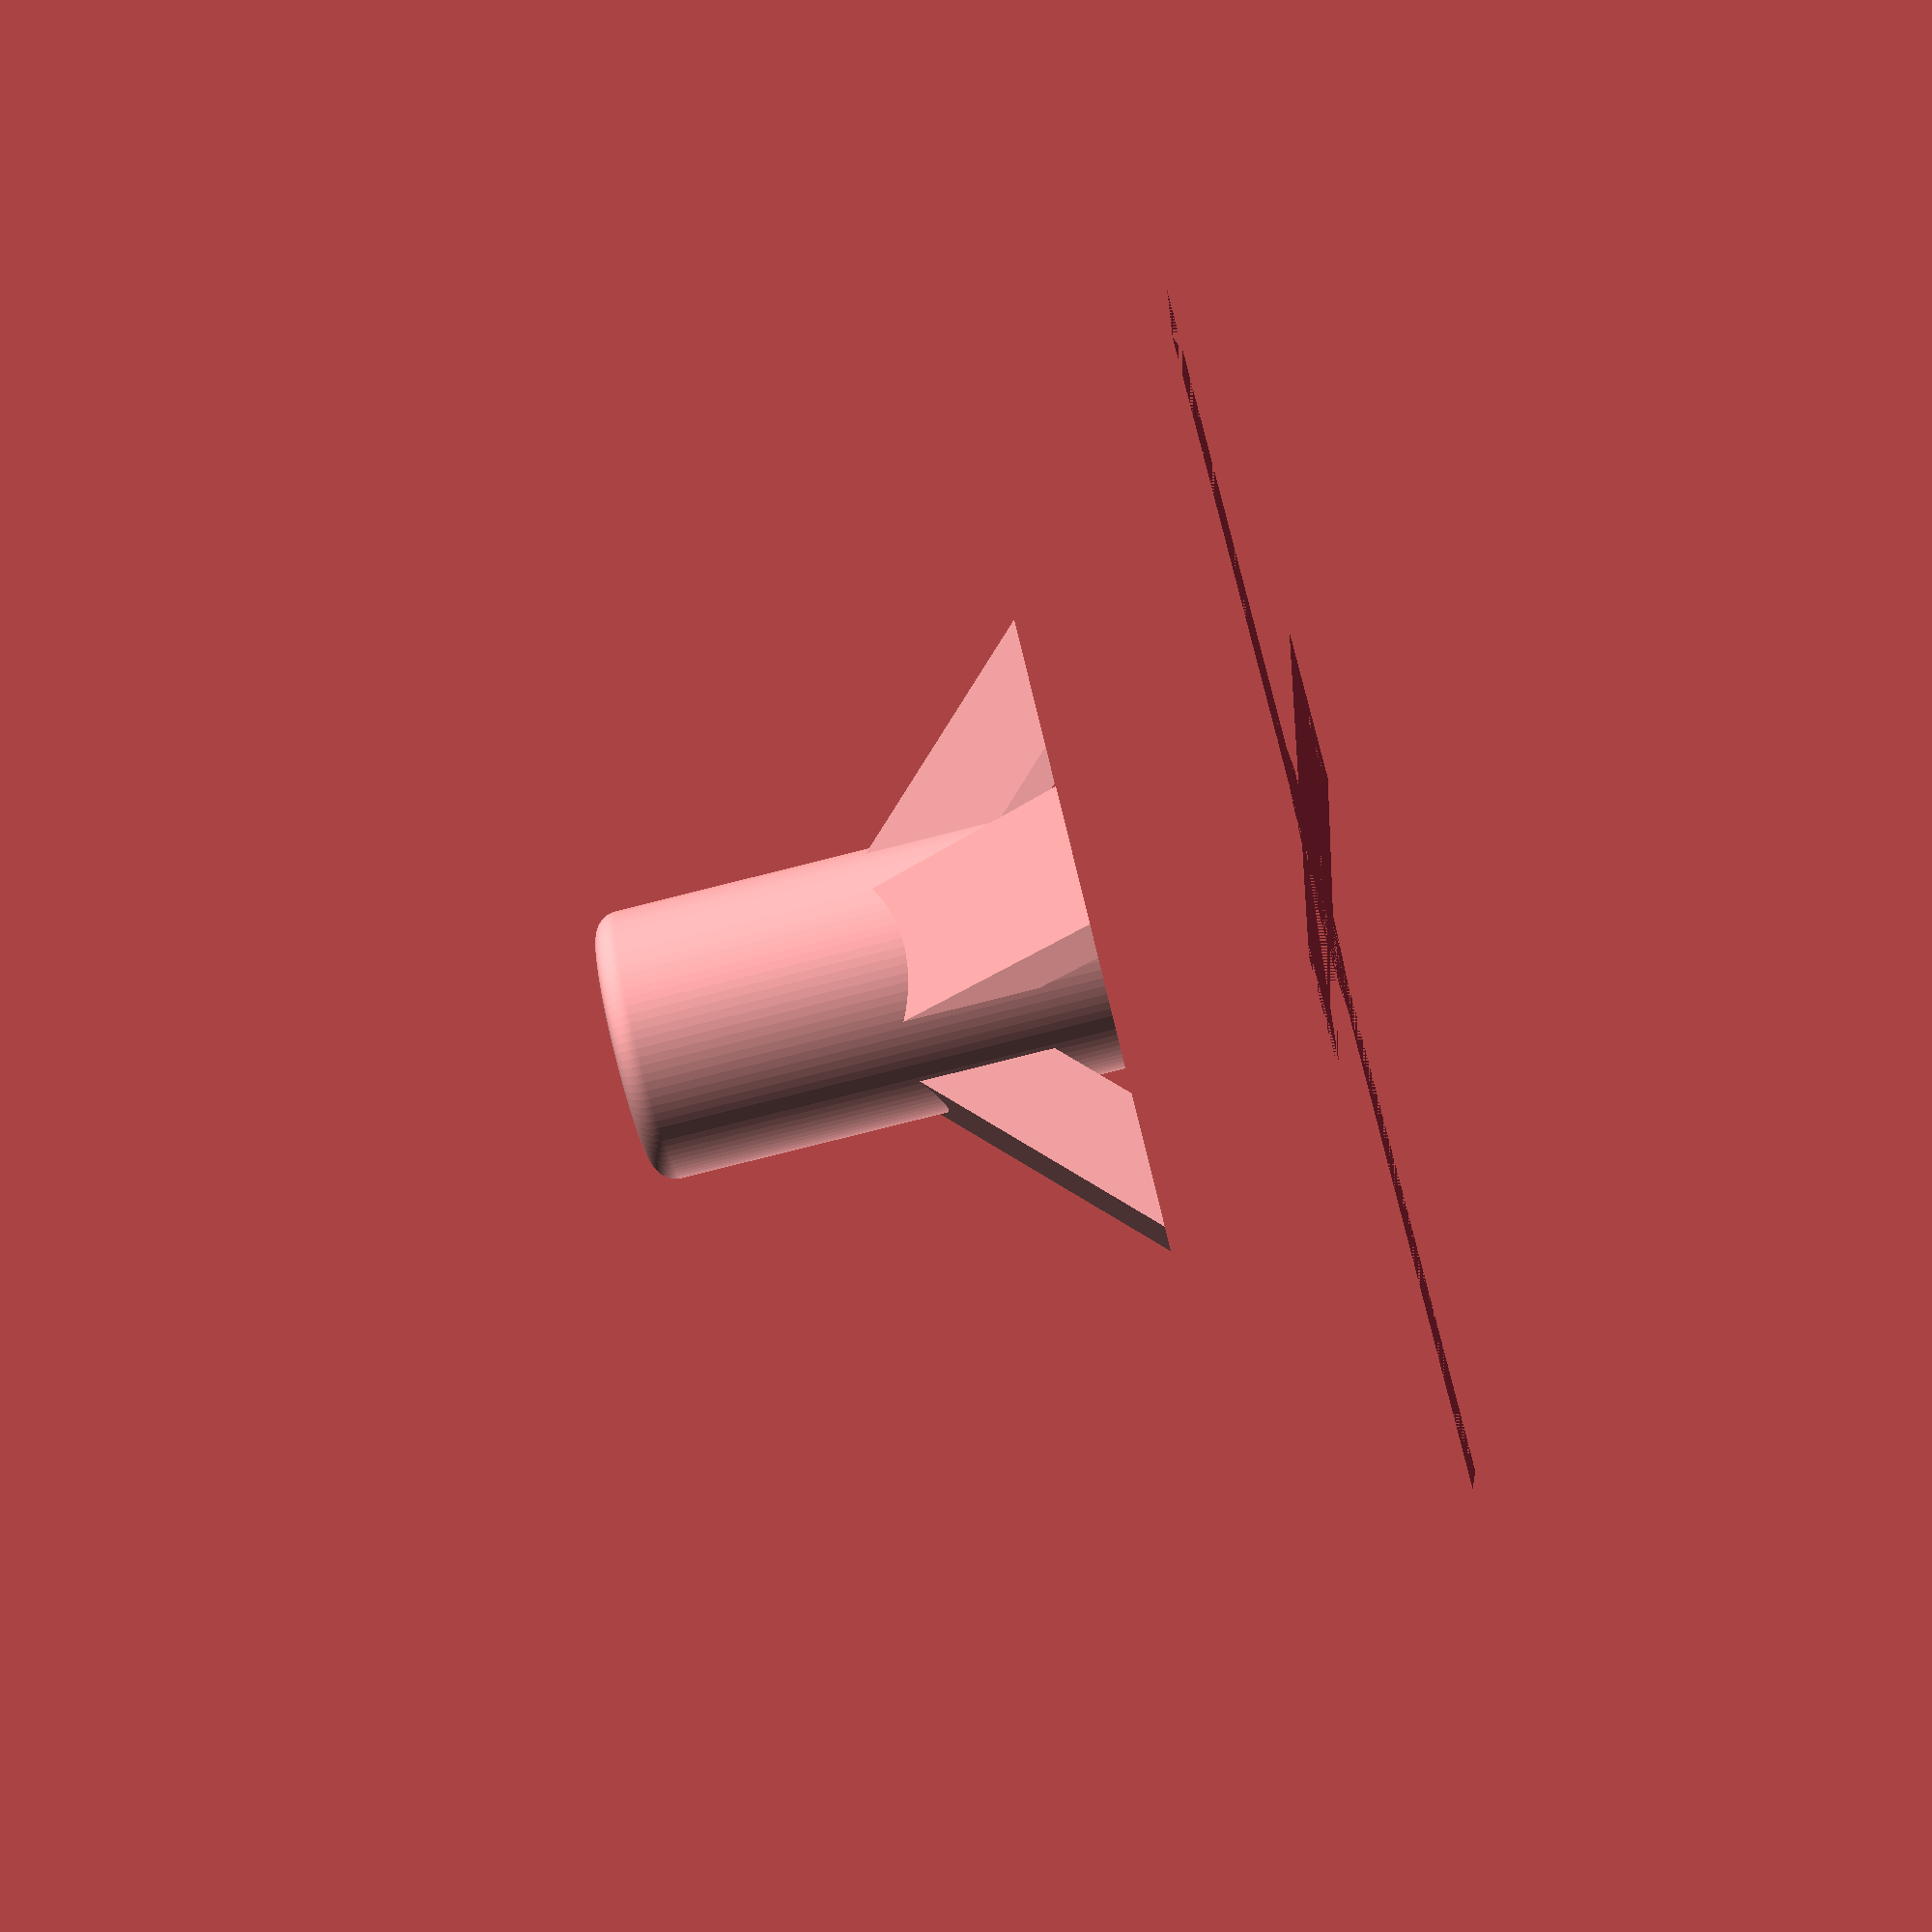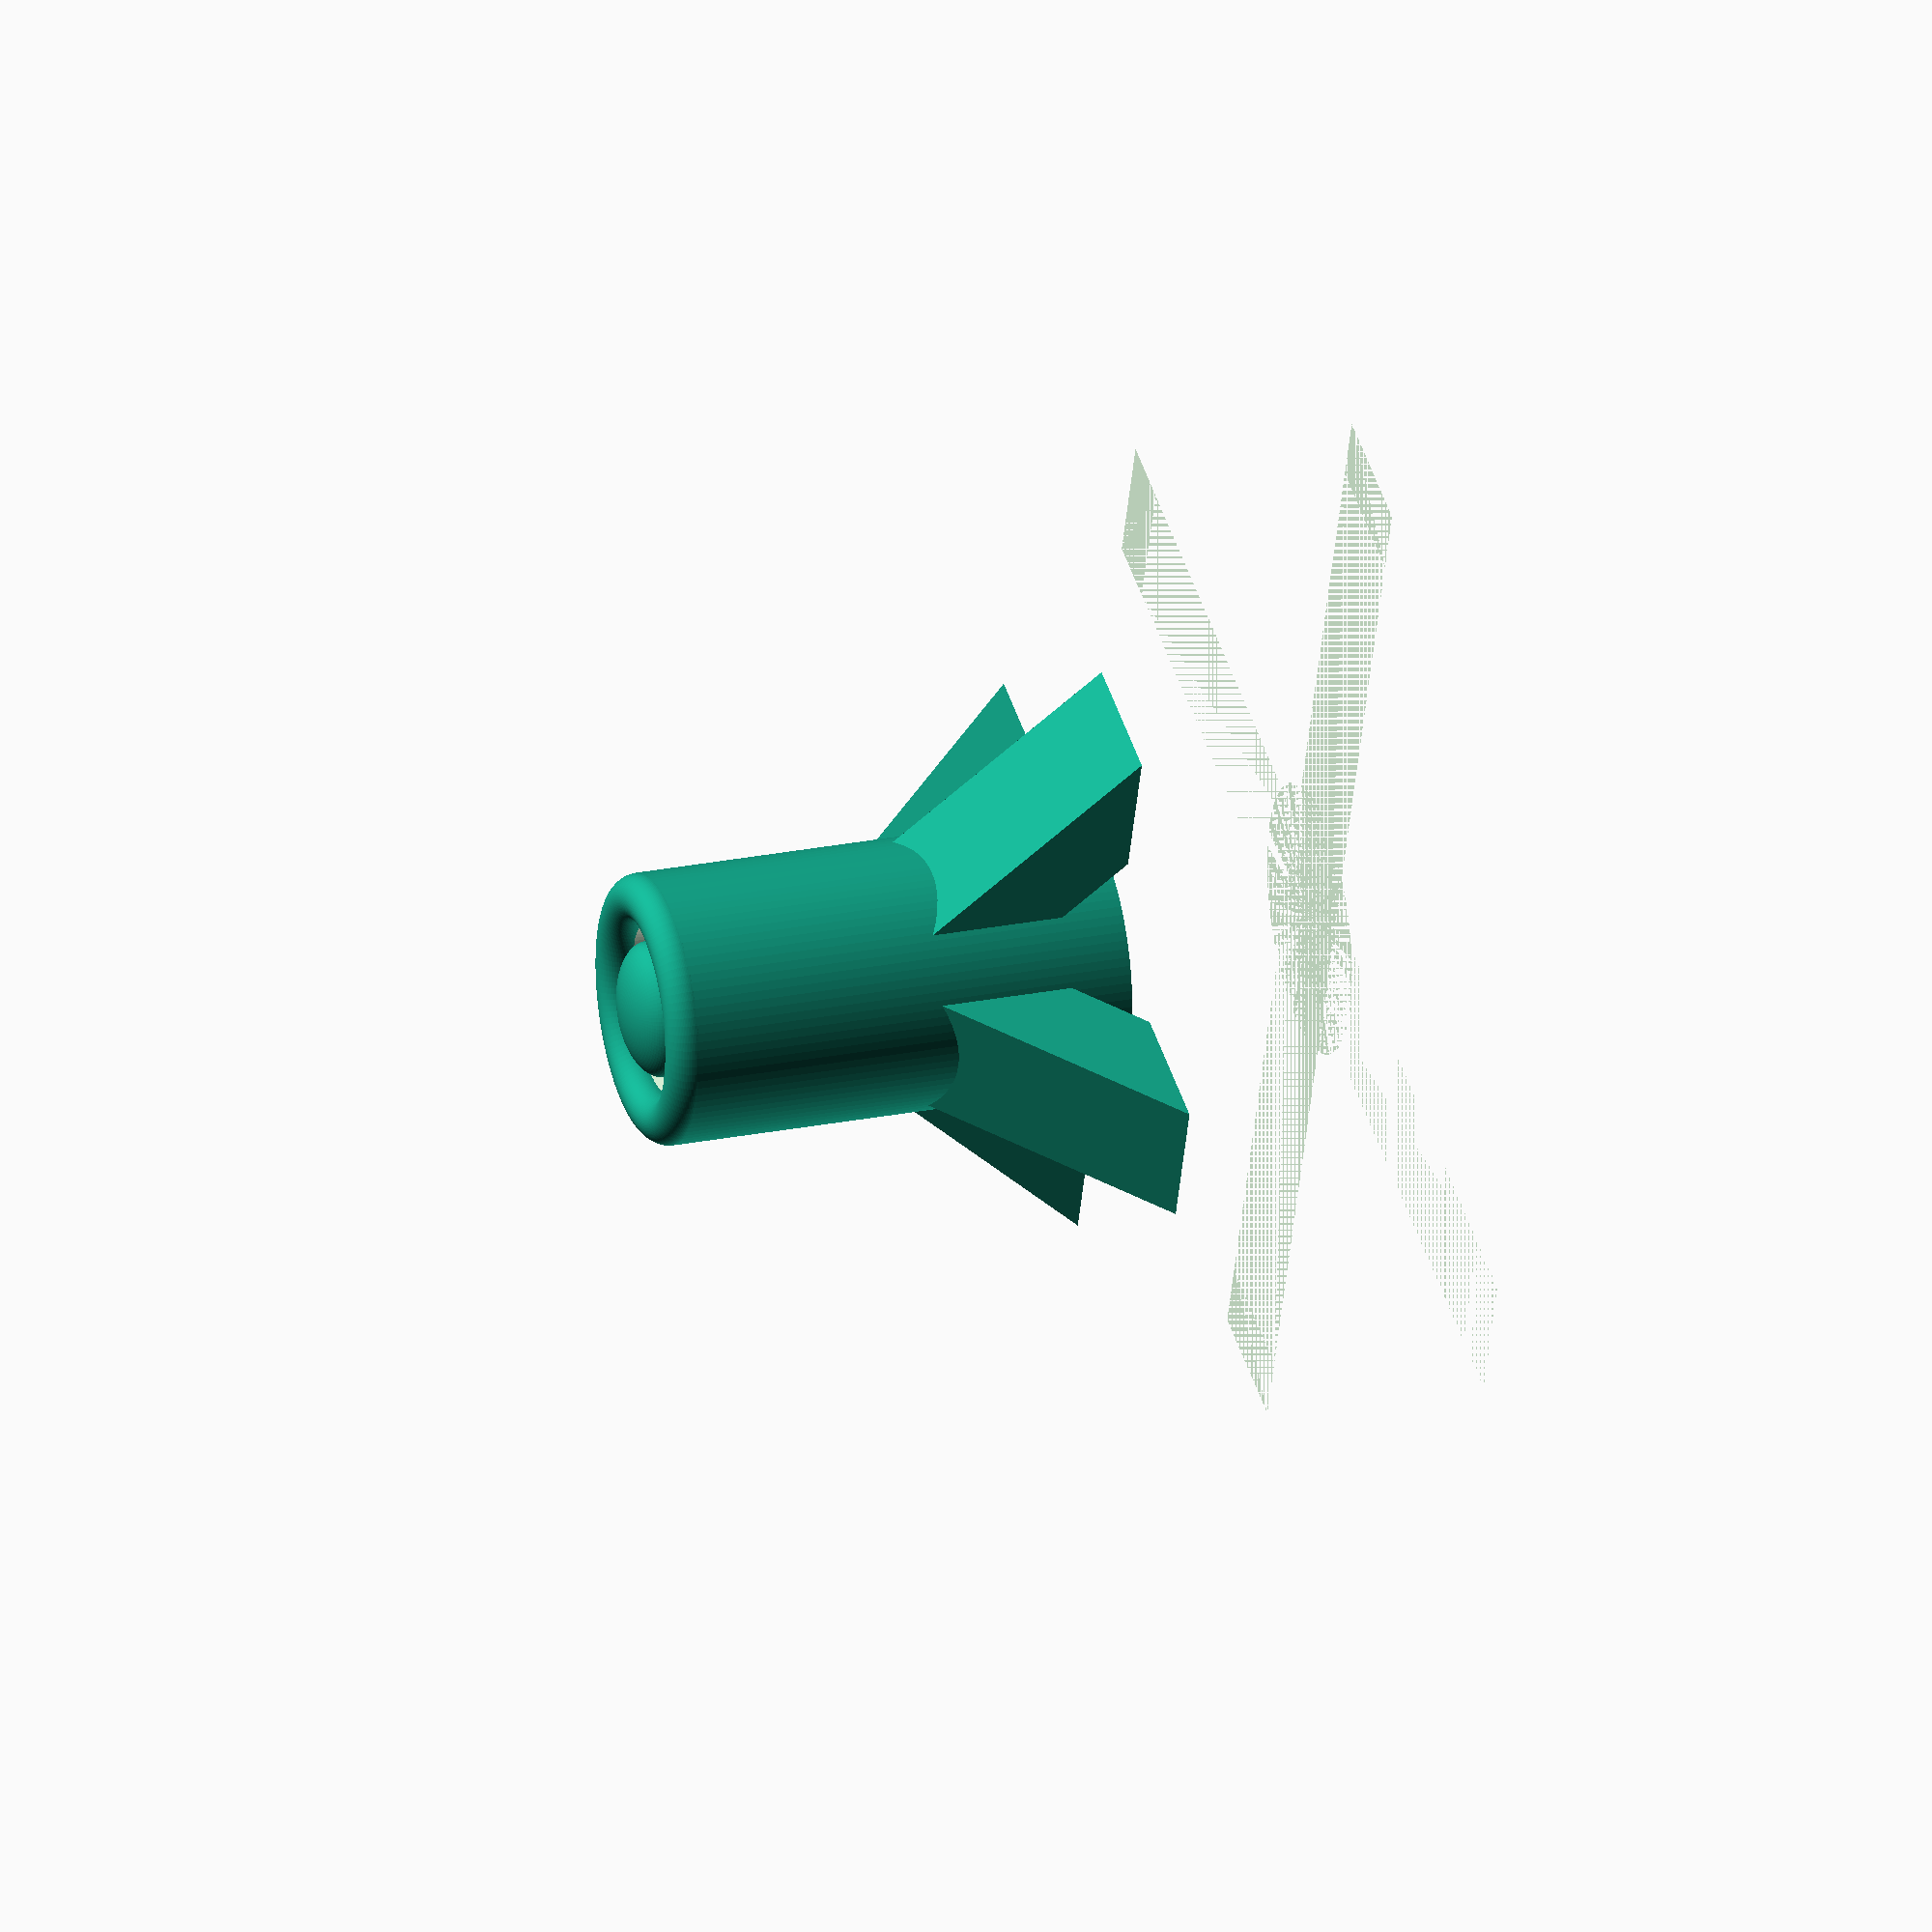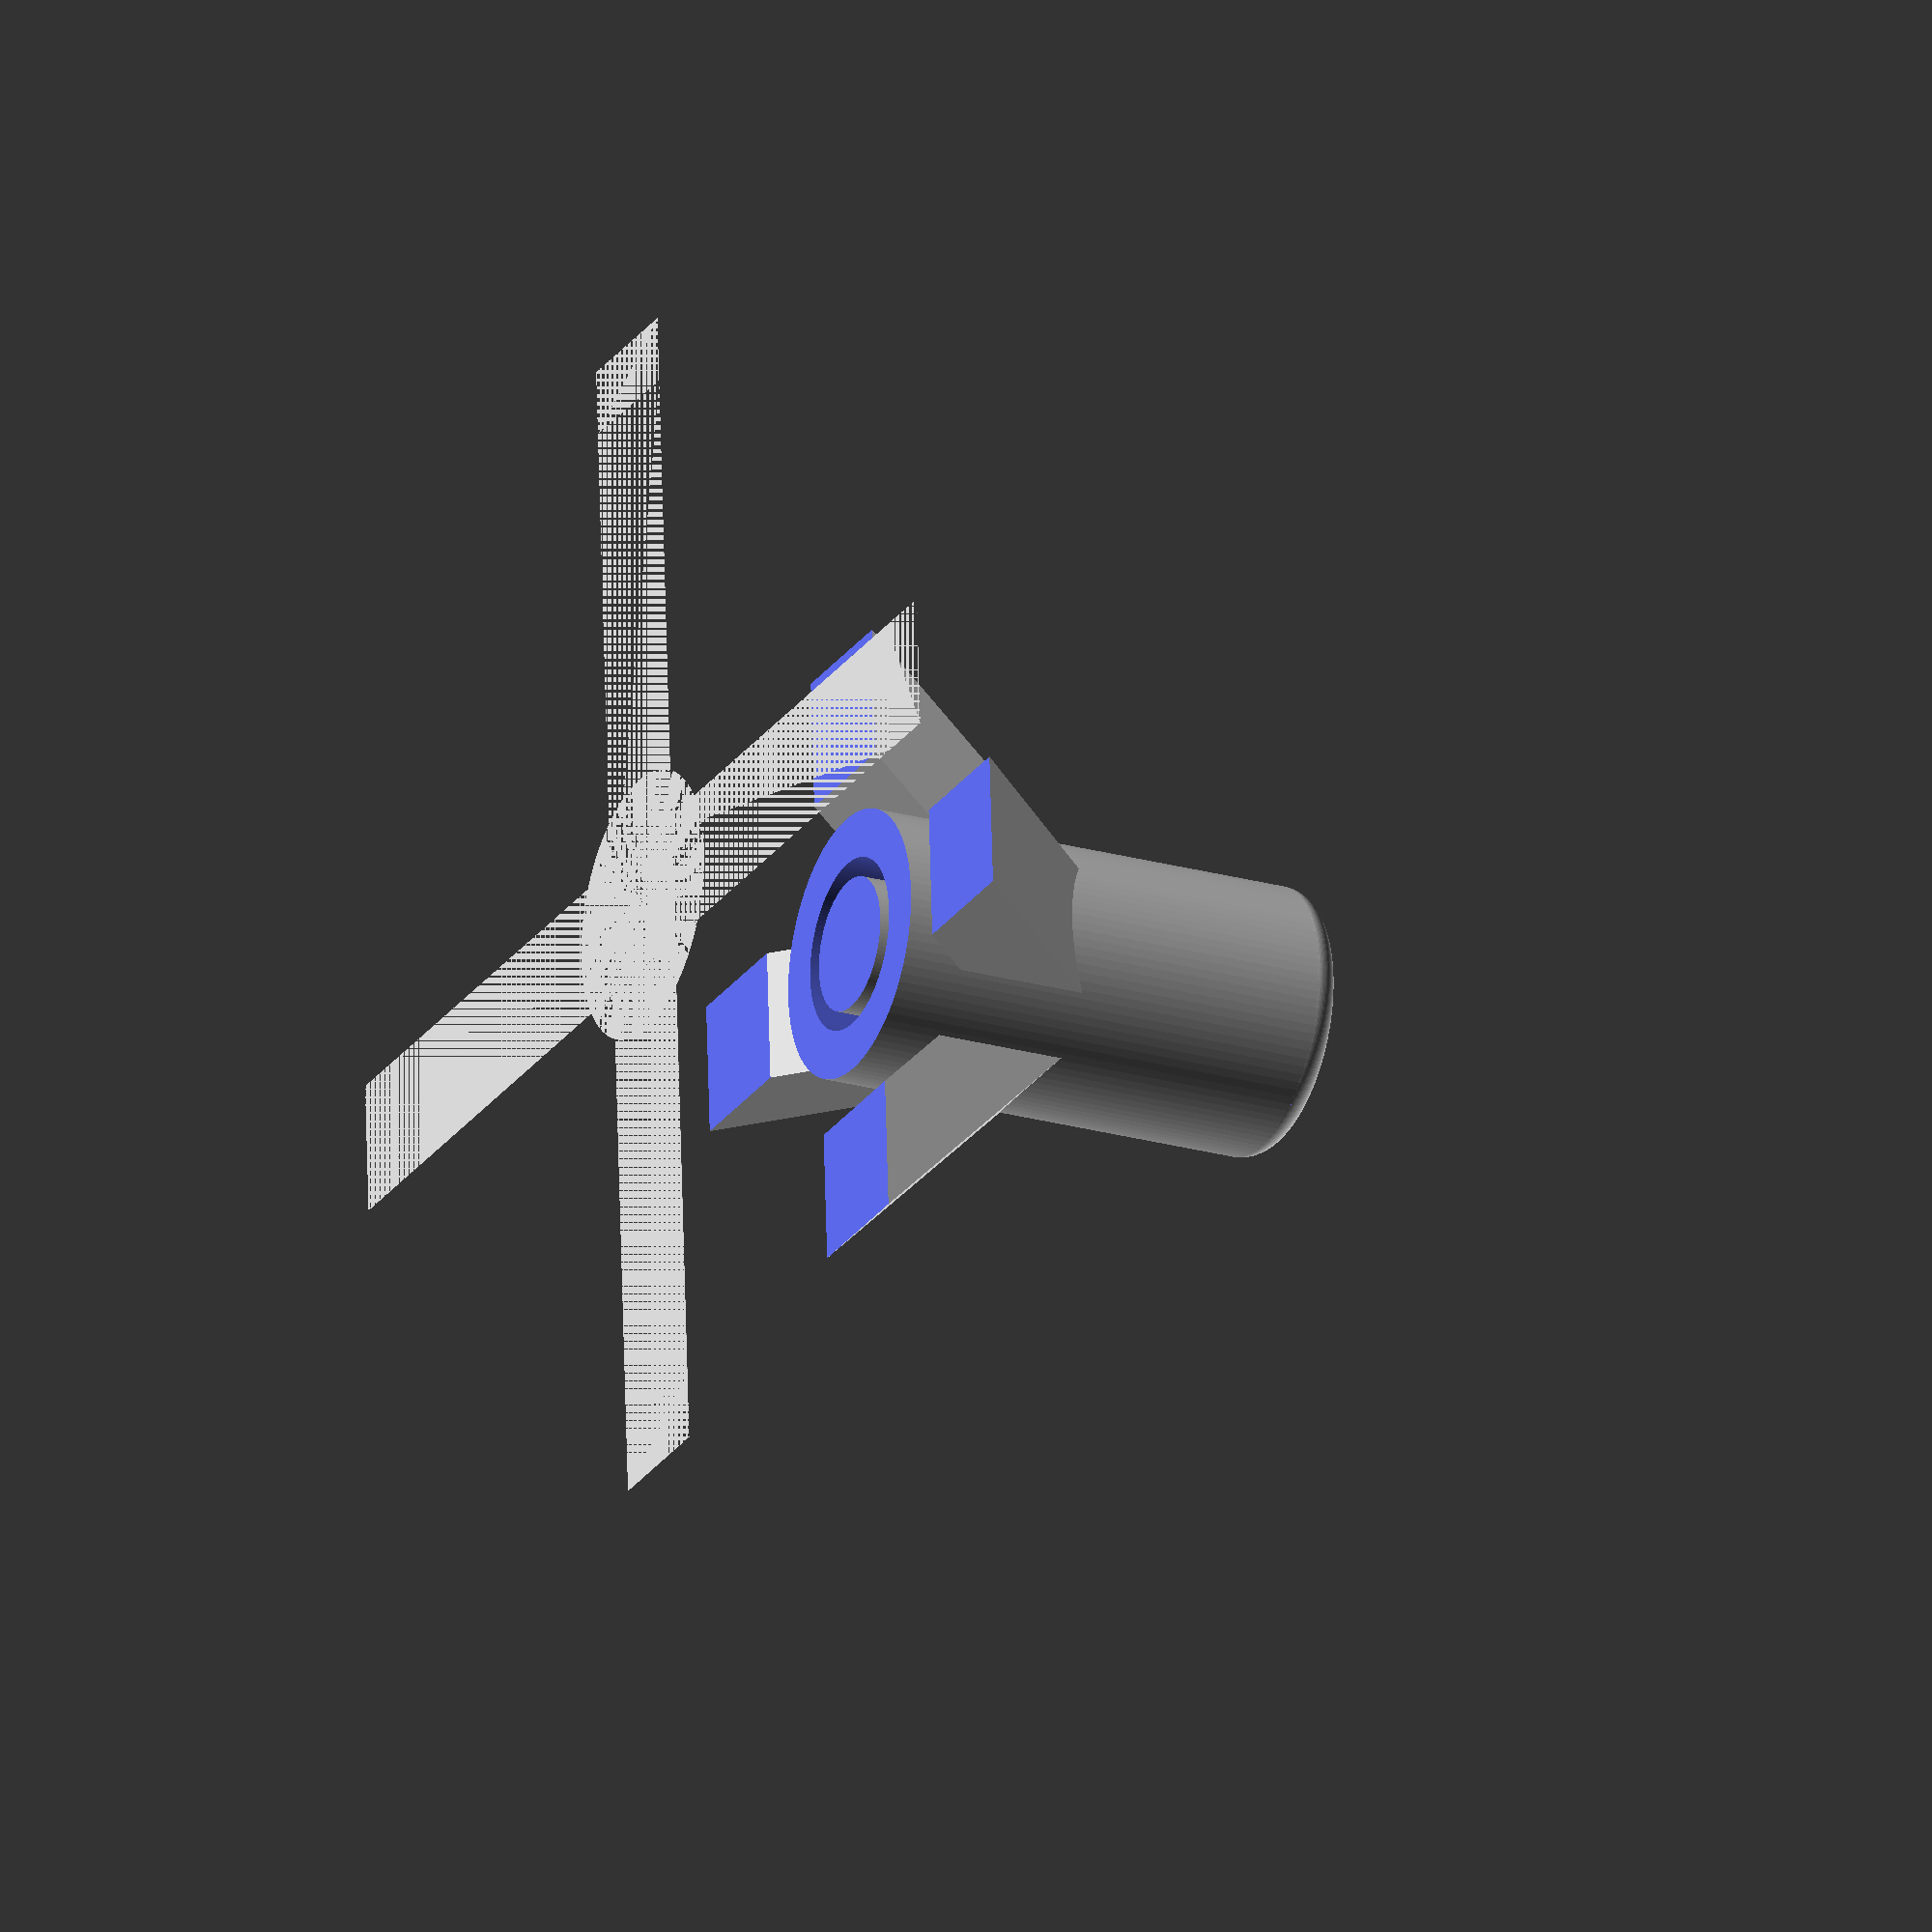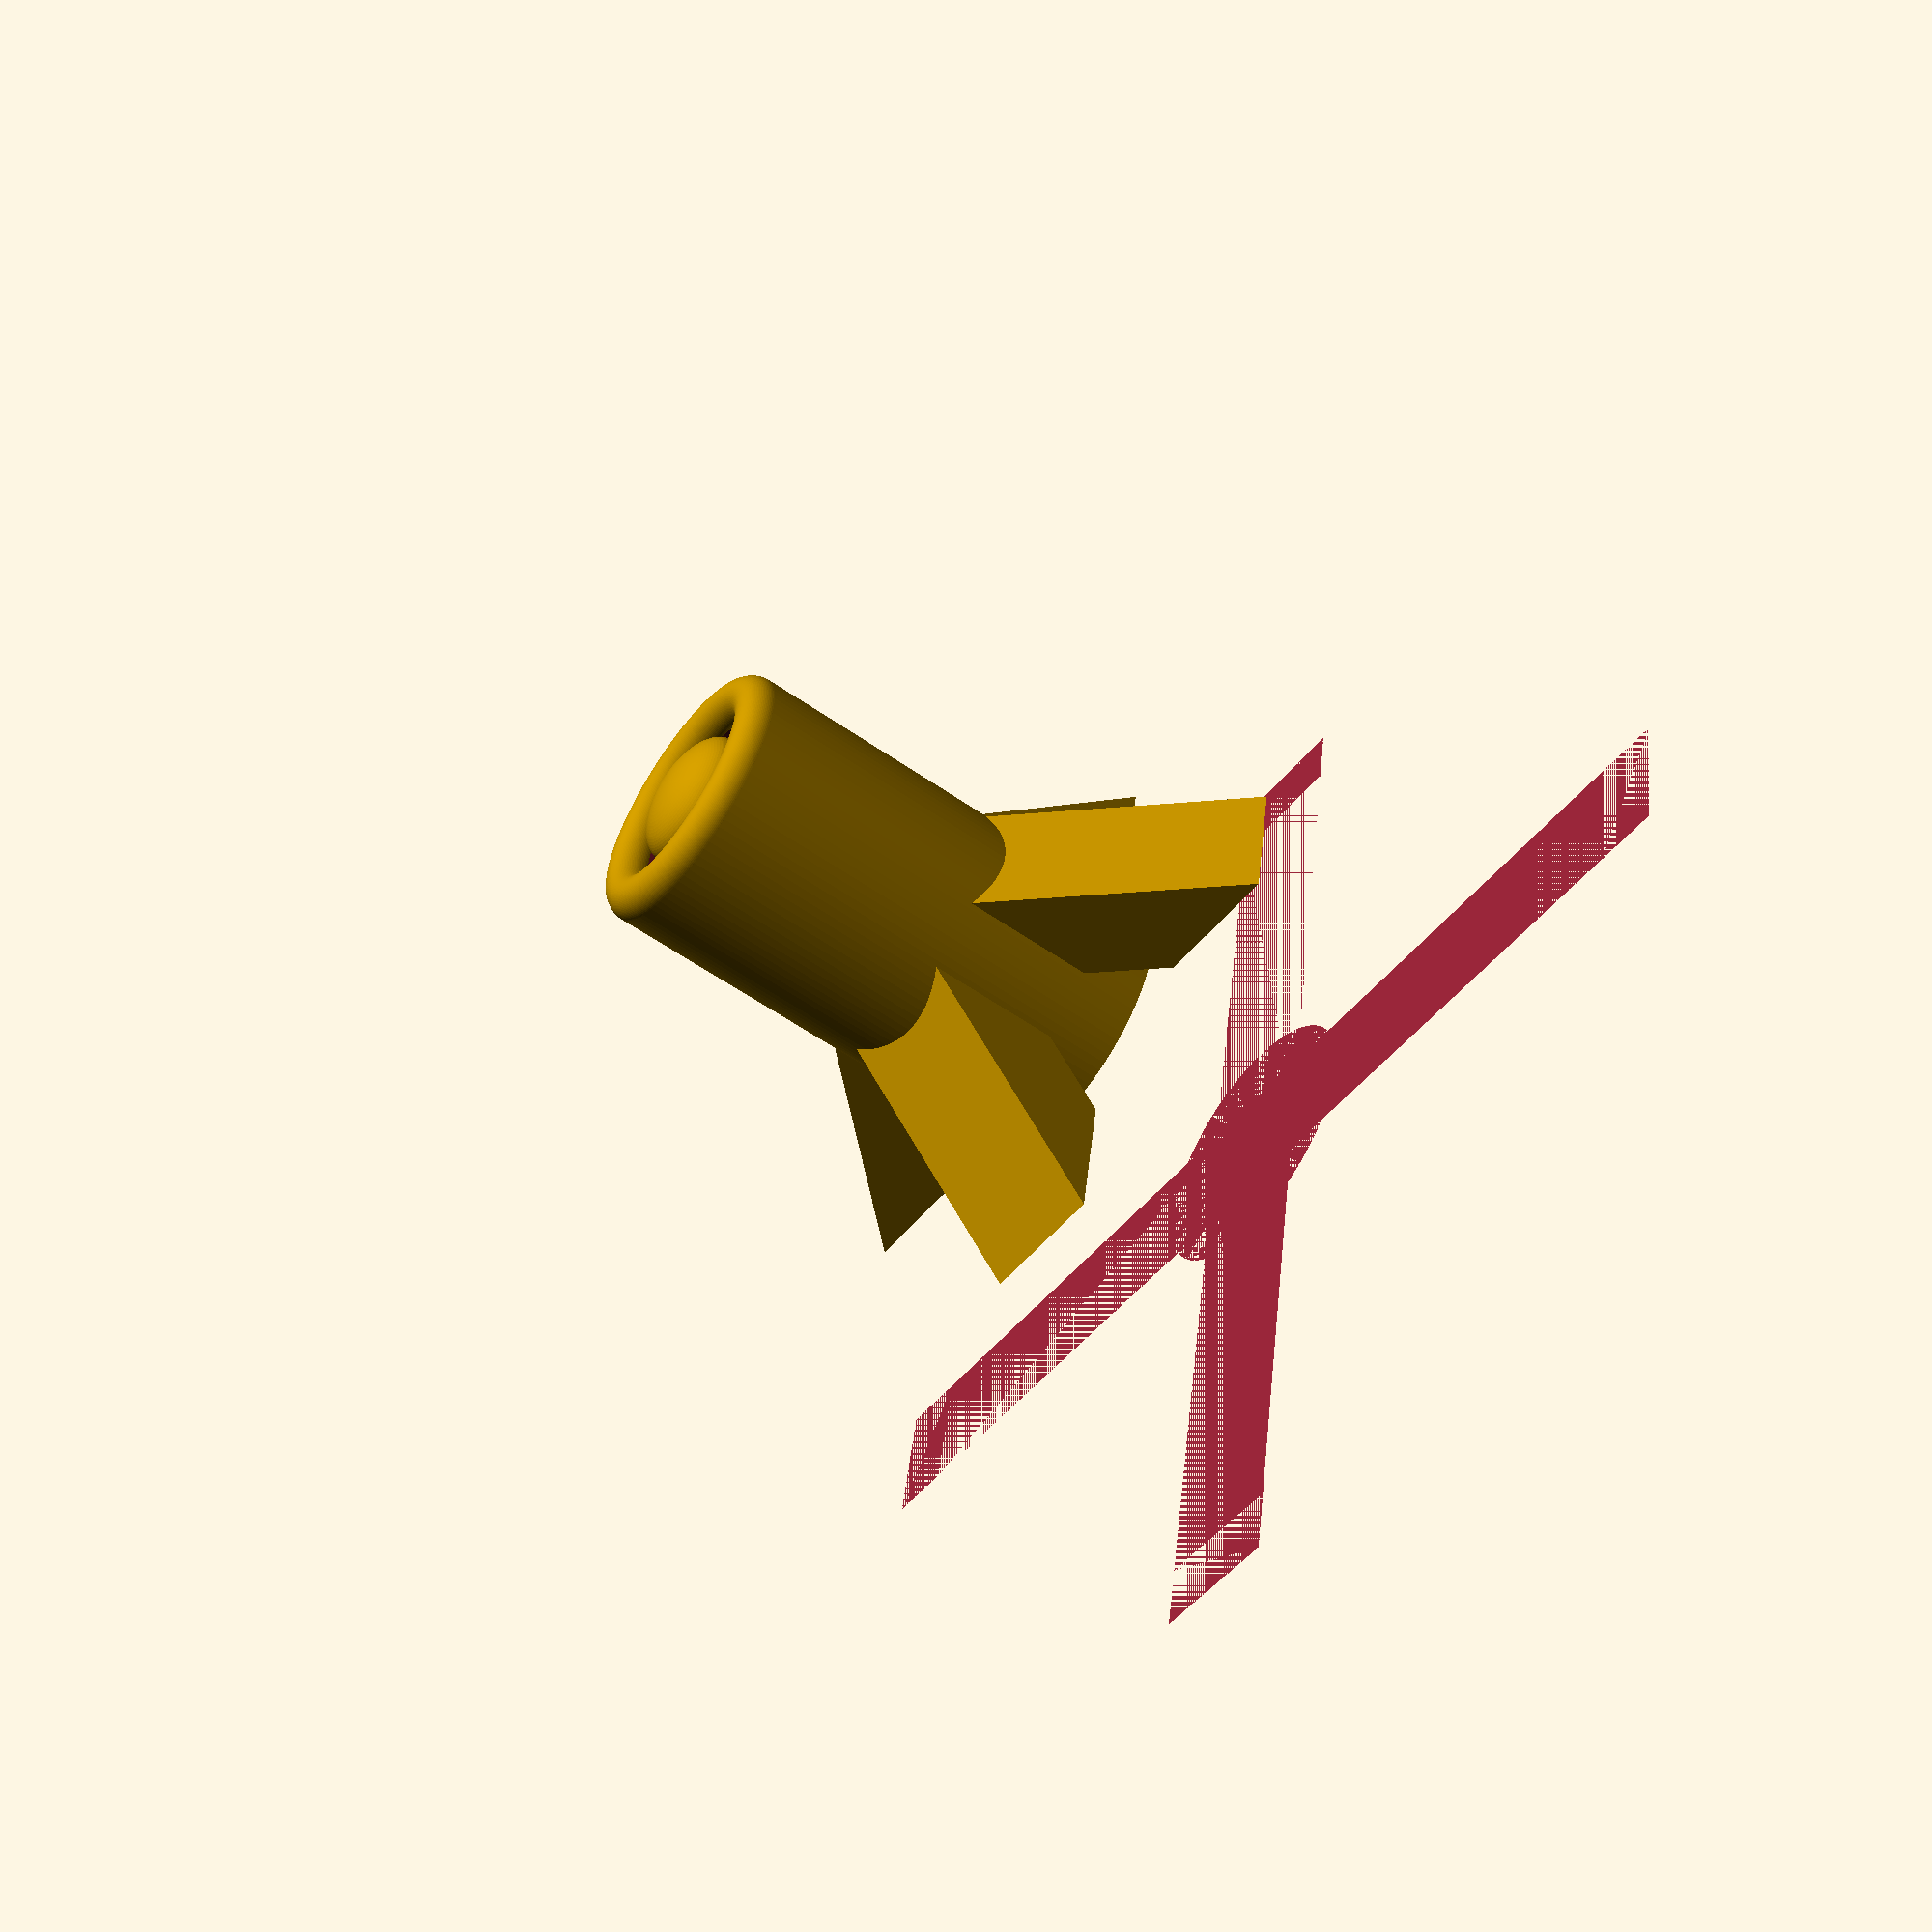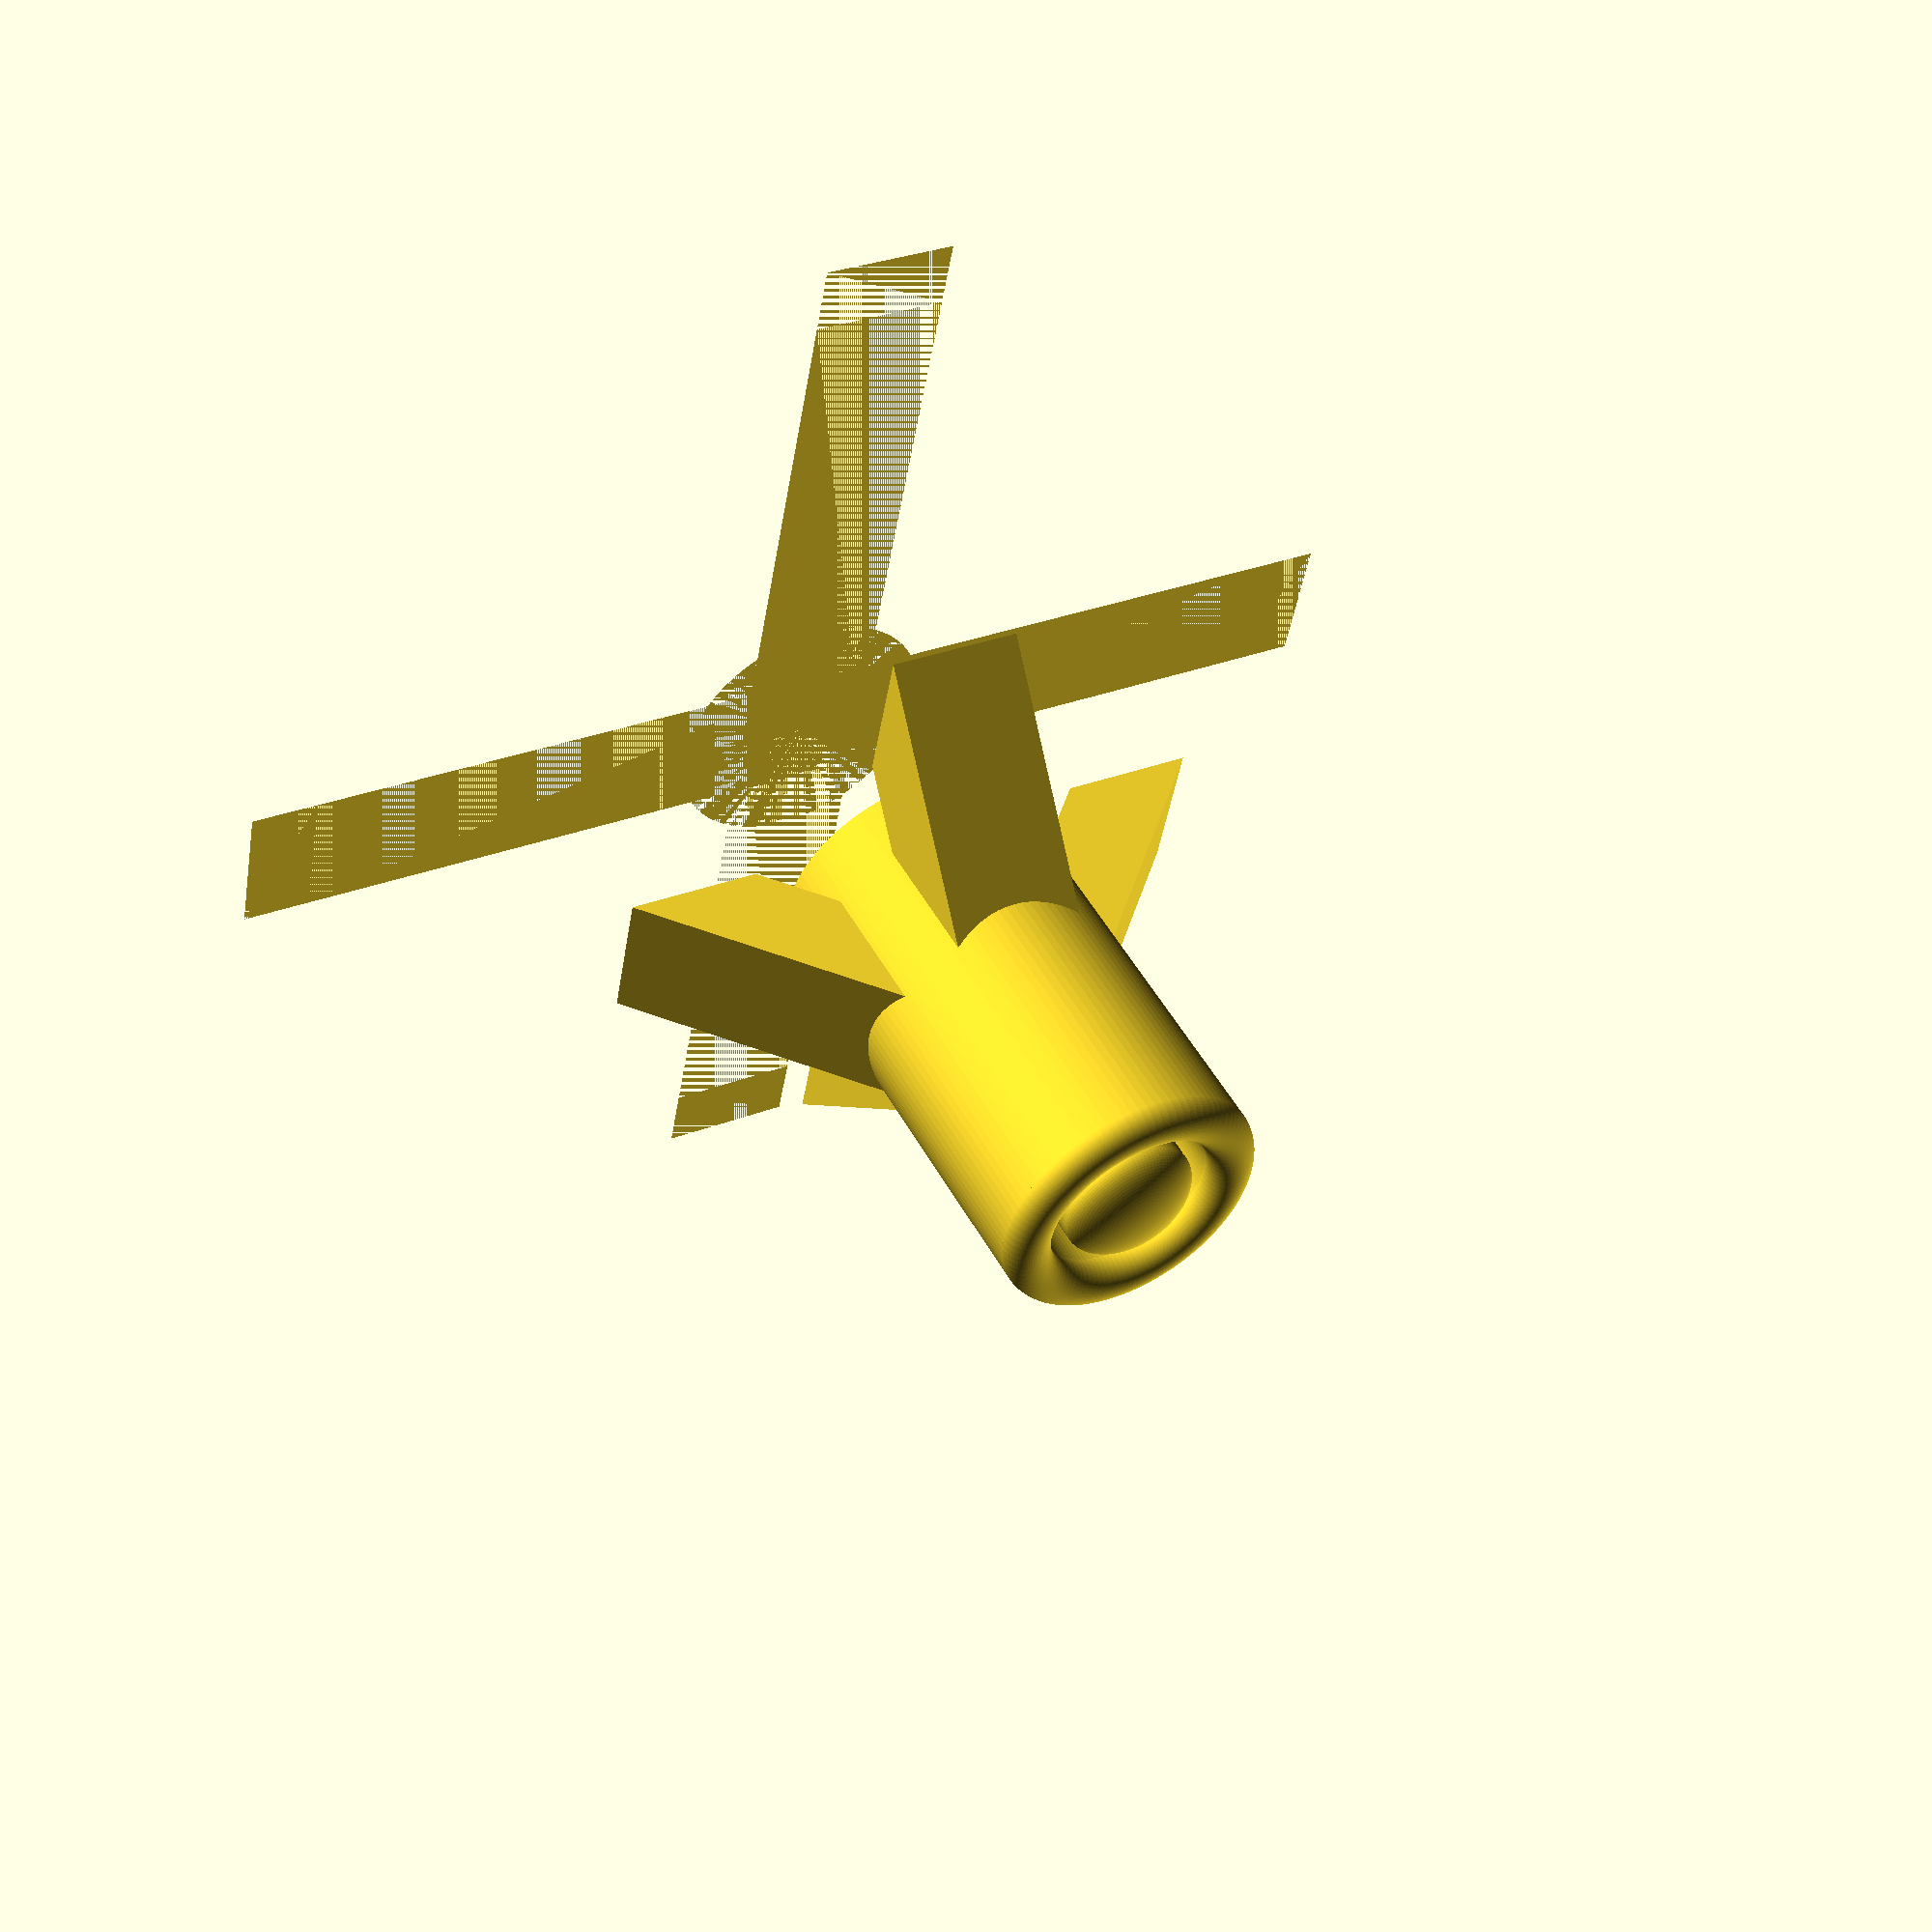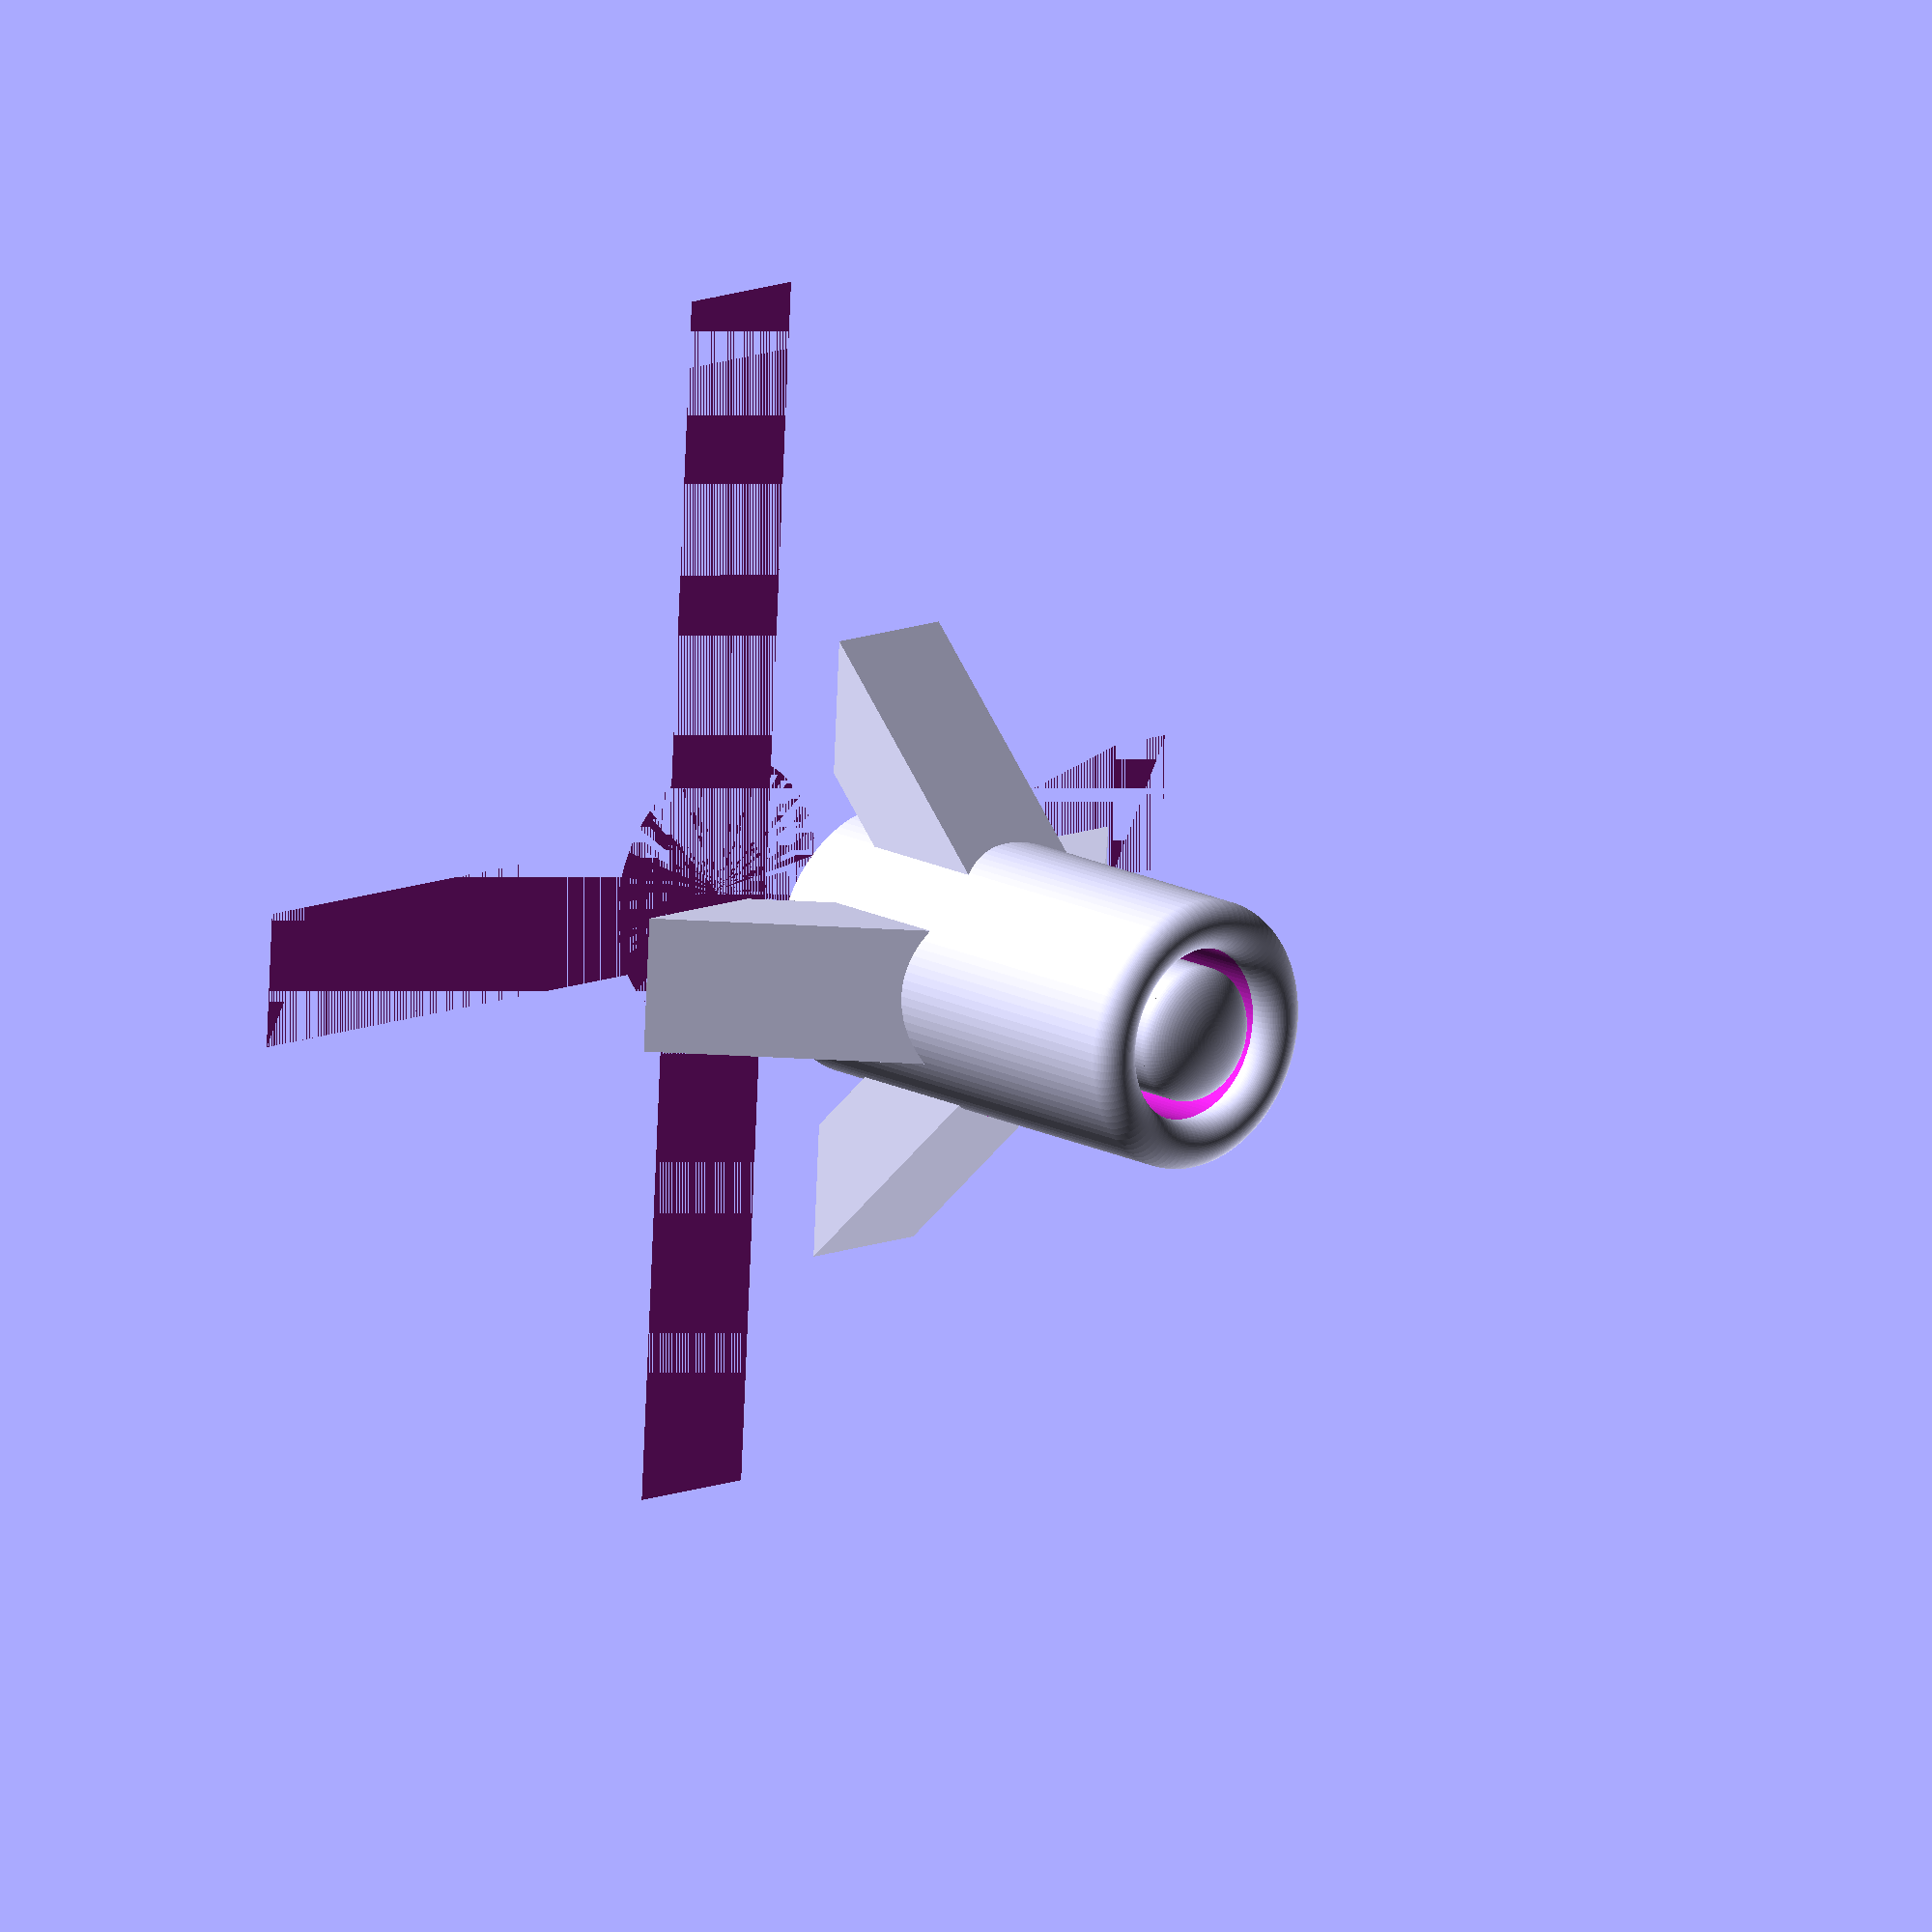
<openscad>
$fn=100;
translate([0,0,-33.6]) difference() {
	union() {
		difference() {
			cylinder(h=100,r=20);
			translate([0,0,10]) cylinder(h=91,r=12.85);
		}
		cylinder(h=100,r=10.0);
		difference() {
			for (i=[0:90:360]) {
				rotate([0,0,i]) union() {
					translate([0,-10,0]) cube([80,20,10]);
					translate([80,10,0]) rotate([90,0,0]) linear_extrude(height=20) polygon([[0,0],[10,0],[0,10]]);
					translate([60,0,0]) rotate([0,-45,0]) translate([0,-10,0]) cube([14,20,100]);
				}
			}
			cylinder(h=100,r=20);
		}

		translate([0,0,100]) rotate_extrude(convexity=10) translate([16.4,0,0]) circle(r=3.6);
		translate([0,0,100]) scale([1,1,.5]) sphere(r=10);
	}
	translate([-100,-100,0]) cube([200,200,33.6]);
}
</openscad>
<views>
elev=83.9 azim=160.1 roll=104.0 proj=p view=wireframe
elev=154.8 azim=199.0 roll=108.0 proj=o view=wireframe
elev=202.4 azim=3.3 roll=296.5 proj=o view=wireframe
elev=238.7 azim=100.3 roll=125.7 proj=p view=wireframe
elev=308.9 azim=280.6 roll=331.6 proj=p view=wireframe
elev=343.3 azim=273.2 roll=316.3 proj=o view=wireframe
</views>
